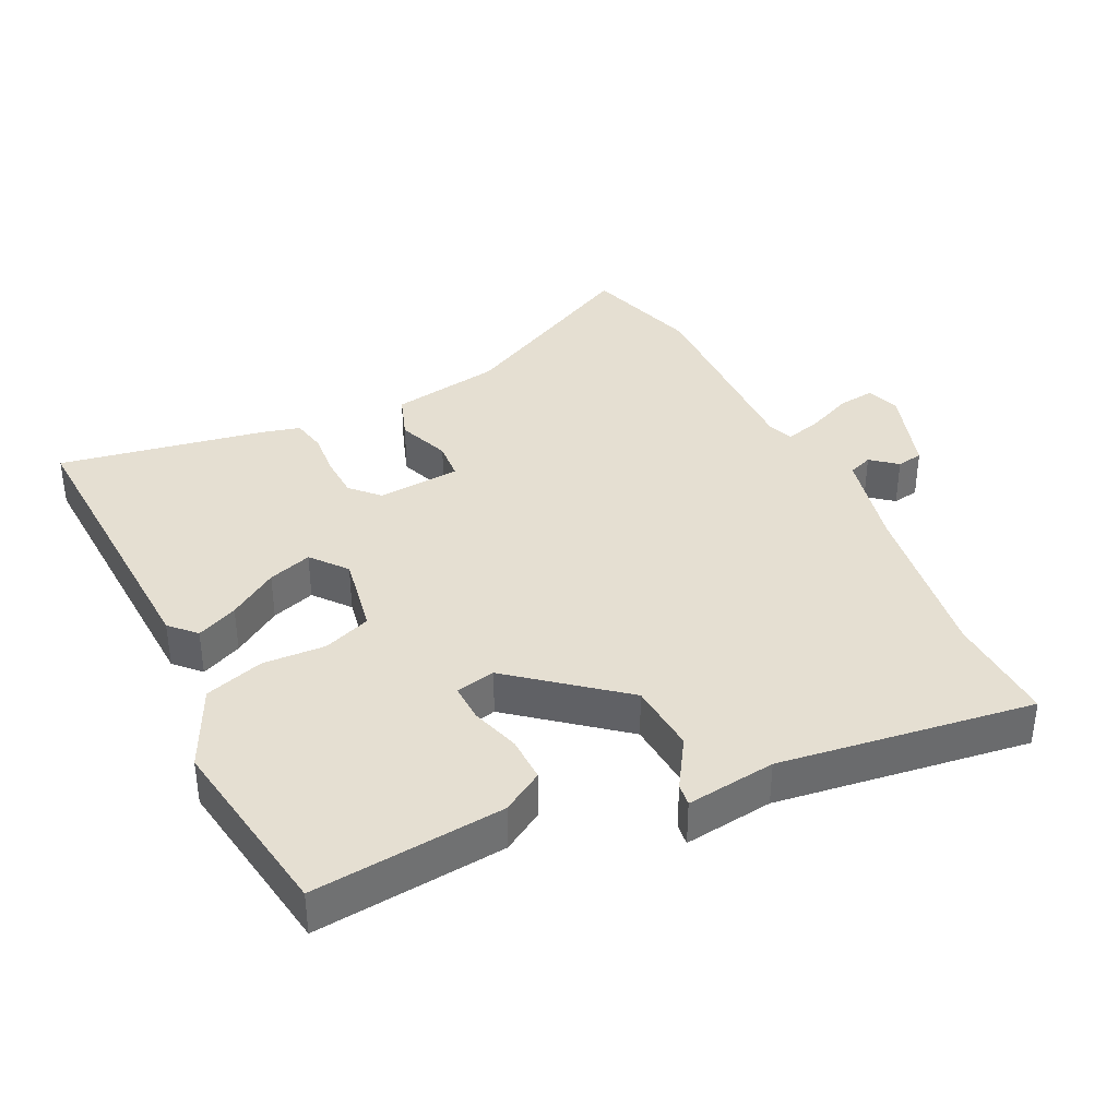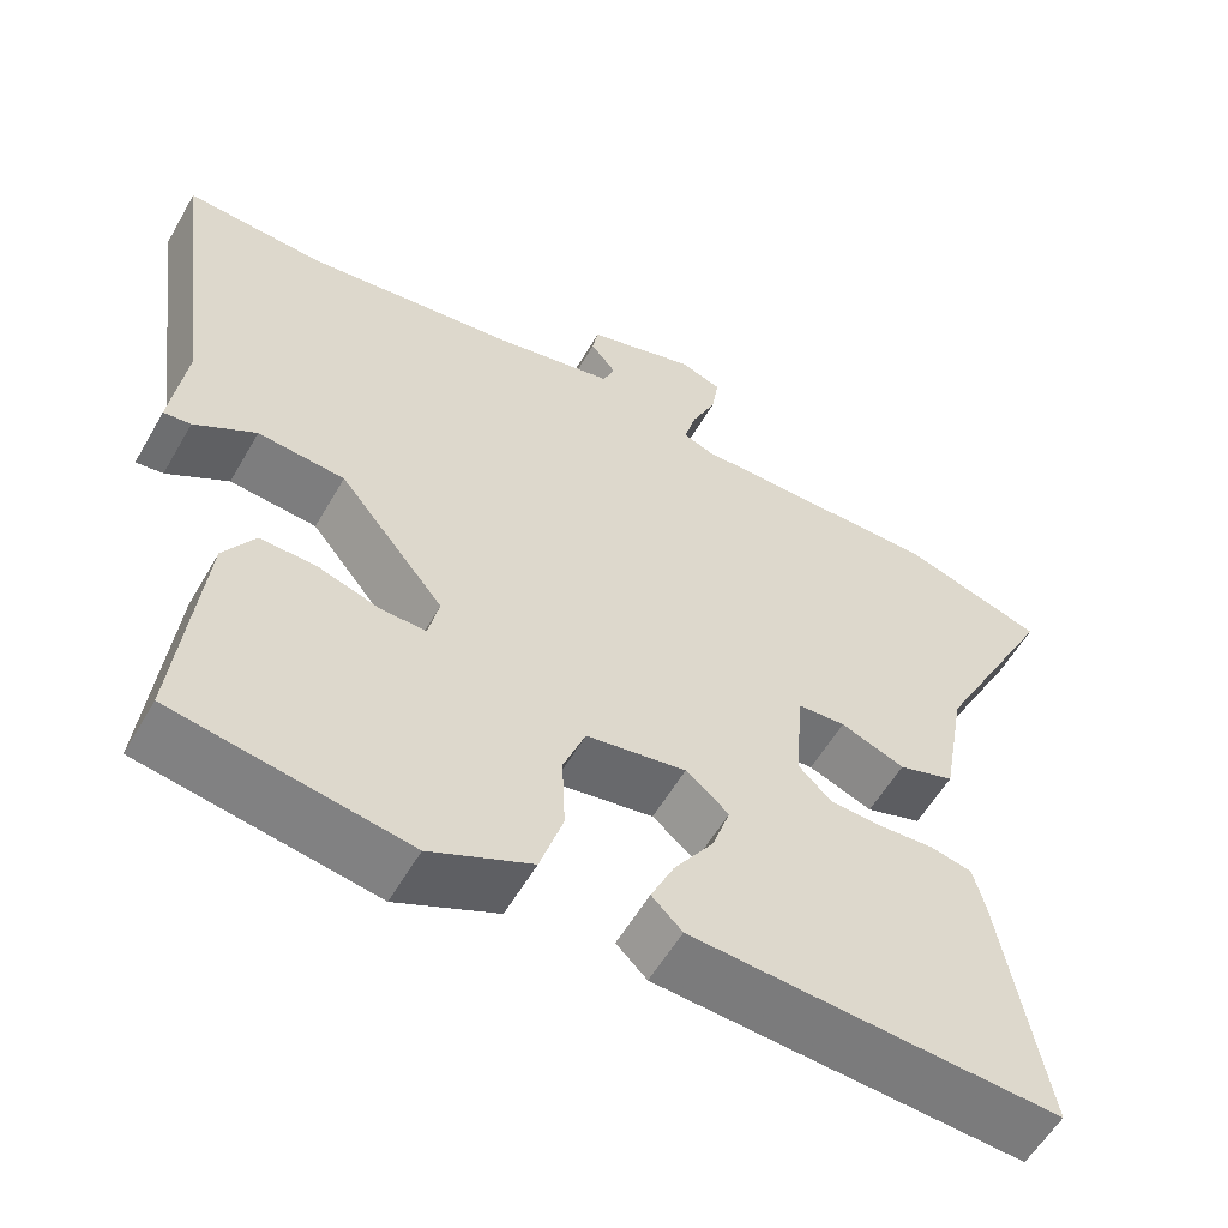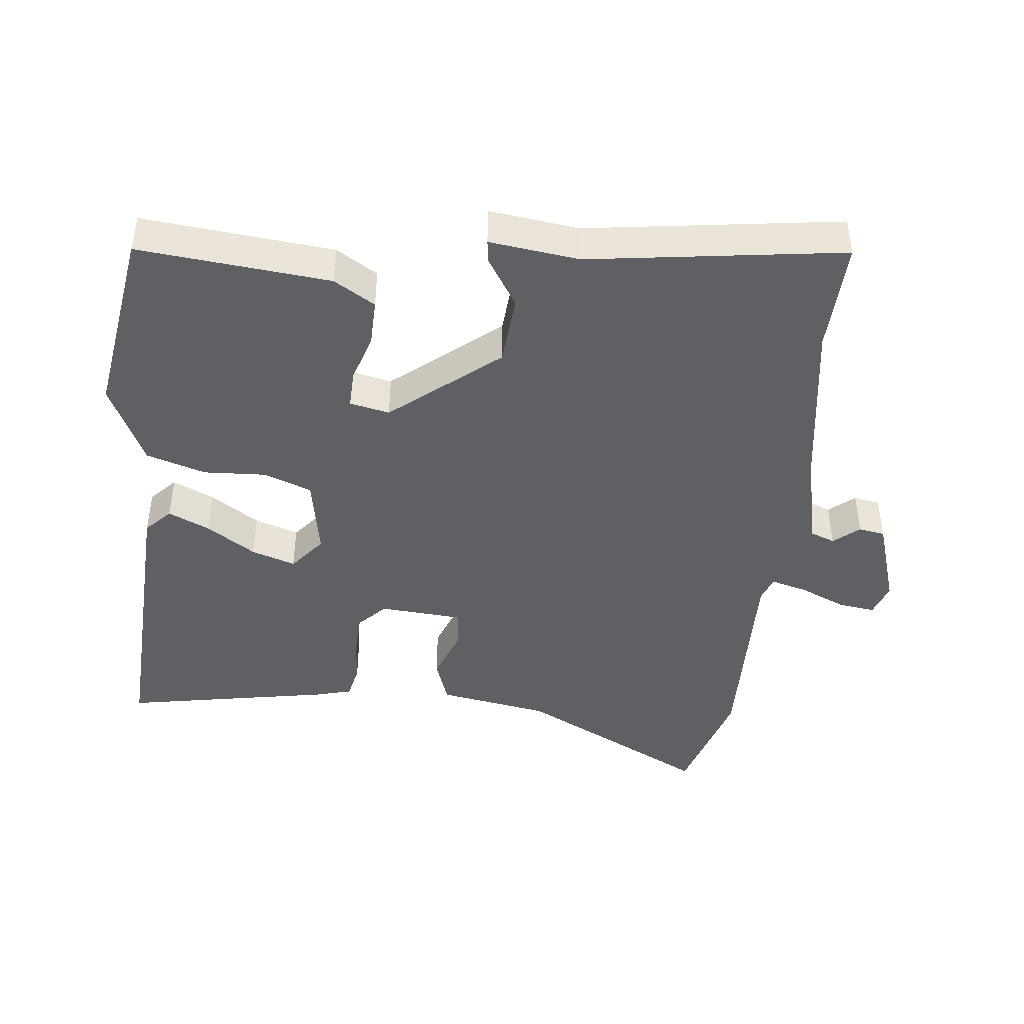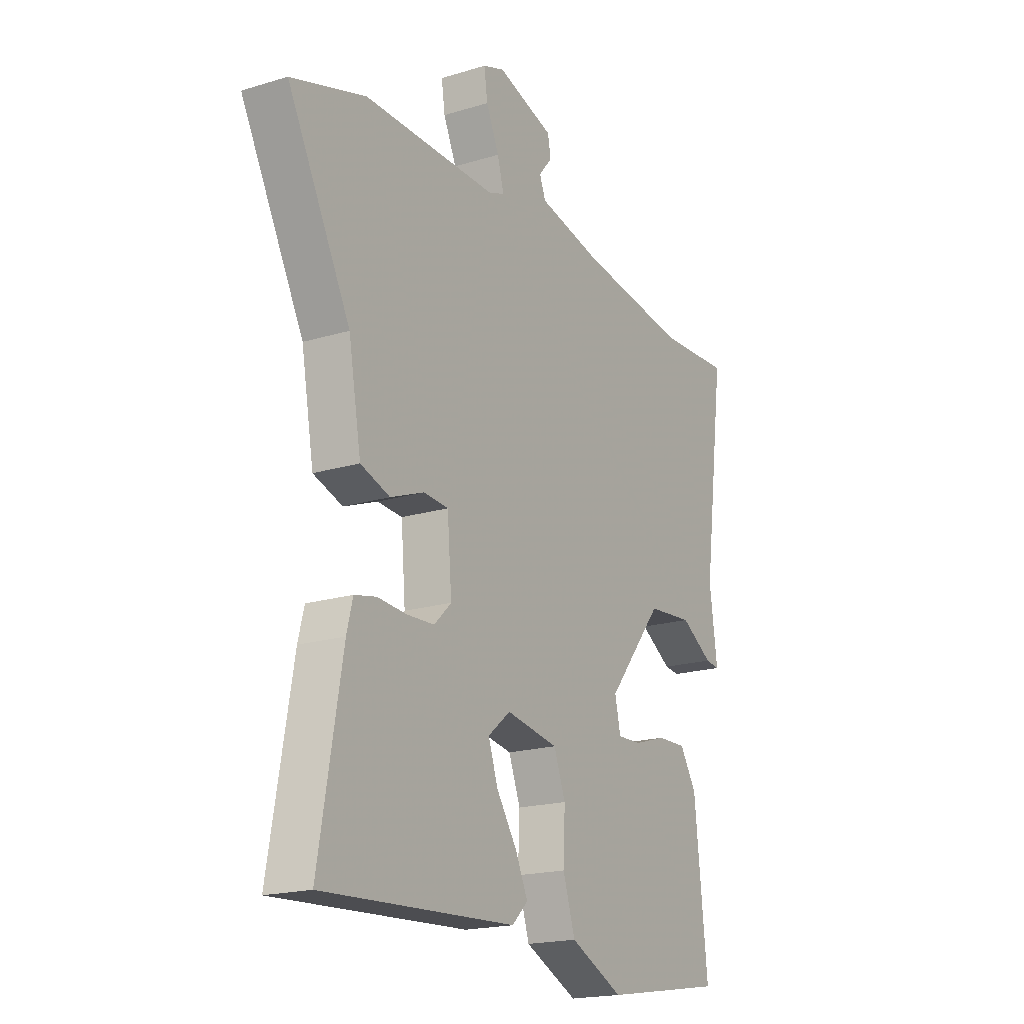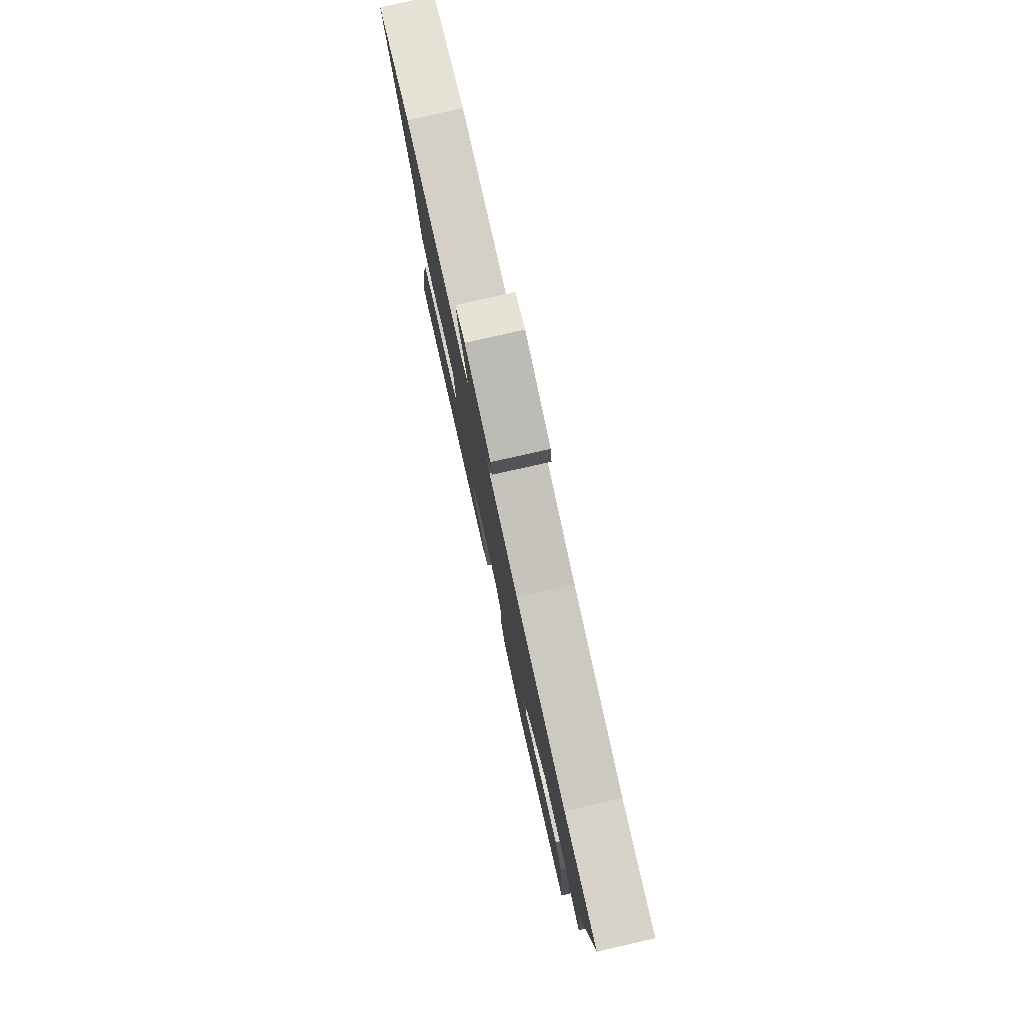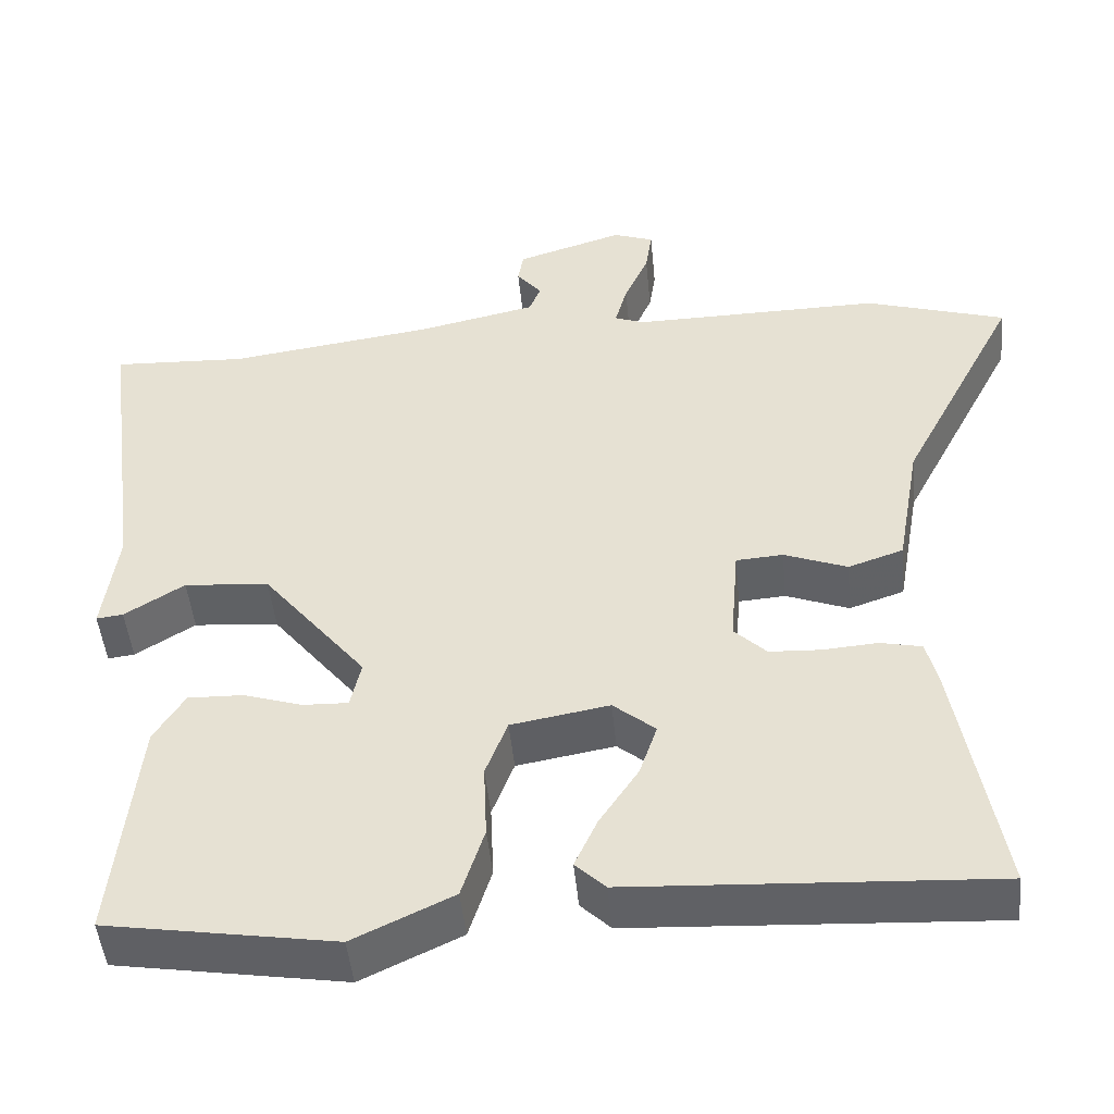
<metadata>
{"format":"obj","ext":"obj","renderer":"f3d","projection":"perspective","resolution":1024,"background":"white","views":[{"elev":37.5,"azim":-115.6,"up":"+Y"},{"elev":-57.2,"azim":-29.7,"up":"+Z"},{"elev":-44.1,"azim":-95.7,"up":"+Y"},{"elev":-18.9,"azim":120.1,"up":"+Z"},{"elev":79.6,"azim":-102.7,"up":"+Z"},{"elev":-47.5,"azim":5.5,"up":"+Z"}]}
</metadata>
<code>
v 0.458 0.07 0.513
v 0.631 0.07 0.459
v 0.485 0.07 0.178
v 0.456 0.07 0.014
v 0.388 0.07 -0.009
v 0.31 0.07 0.021
v 0.252 0.07 0.017
v 0.242 0.07 -0.107
v 0.282 0.07 -0.146
v 0.345 0.07 -0.149
v 0.413 0.07 -0.144
v 0.464 0.07 -0.155
v 0.478 0.07 -0.21
v 0.532 0.07 -0.518
v 0.086 0.07 -0.494
v 0.049 0.07 -0.458
v 0.077 0.07 -0.397
v 0.125 0.07 -0.325
v 0.147 0.07 -0.26
v 0.095 0.07 -0.217
v -0.026 0.07 -0.238
v -0.053 0.07 -0.309
v -0.049 0.07 -0.402
v -0.077 0.07 -0.49
v -0.2 0.07 -0.548
v -0.482 0.07 -0.502
v -0.452 0.07 -0.218
v -0.414 0.07 -0.157
v -0.346 0.07 -0.159
v -0.273 0.07 -0.182
v -0.217 0.07 -0.184
v -0.204 0.07 -0.125
v -0.332 0.07 0.034
v -0.437 0.07 0.043
v -0.511 0.07 -0.003
v -0.544 0.07 -0.007
v -0.526 0.07 0.126
v -0.576 0.07 0.504
v -0.409 0.07 0.496
v -0.154 0.07 0.531
v -0.007 0.07 0.563
v 0.007 0.07 0.599
v -0.024 0.07 0.637
v -0.017 0.07 0.676
v 0.115 0.07 0.717
v 0.165 0.07 0.699
v 0.157 0.07 0.644
v 0.127 0.07 0.577
v 0.112 0.07 0.523
v 0.149 0.07 0.509
v 0.458 0 0.513
v 0.631 0 0.459
v 0.485 0 0.178
v 0.456 0 0.014
v 0.388 0 -0.009
v 0.31 0 0.021
v 0.252 0 0.017
v 0.242 0 -0.107
v 0.282 0 -0.146
v 0.345 0 -0.149
v 0.413 0 -0.144
v 0.464 0 -0.155
v 0.478 0 -0.21
v 0.532 0 -0.518
v 0.086 0 -0.494
v 0.049 0 -0.458
v 0.077 0 -0.397
v 0.125 0 -0.325
v 0.147 0 -0.26
v 0.095 0 -0.217
v -0.026 0 -0.238
v -0.053 0 -0.309
v -0.049 0 -0.402
v -0.077 0 -0.49
v -0.2 0 -0.548
v -0.482 0 -0.502
v -0.452 0 -0.218
v -0.414 0 -0.157
v -0.346 0 -0.159
v -0.273 0 -0.182
v -0.217 0 -0.184
v -0.204 0 -0.125
v -0.332 0 0.034
v -0.437 0 0.043
v -0.511 0 -0.003
v -0.544 0 -0.007
v -0.526 0 0.126
v -0.576 0 0.504
v -0.409 0 0.496
v -0.154 0 0.531
v -0.007 0 0.563
v 0.007 0 0.599
v -0.024 0 0.637
v -0.017 0 0.676
v 0.115 0 0.717
v 0.165 0 0.699
v 0.157 0 0.644
v 0.127 0 0.577
v 0.112 0 0.523
v 0.149 0 0.509
f 46 47 48
f 45 46 48
f 44 45 48
f 43 44 48
f 42 43 48
f 41 42 48 49
f 40 41 49 50
f 37 38 39
f 39 40 50
f 37 39 50
f 36 37 50
f 35 36 50
f 34 35 50
f 28 29 30
f 27 28 30
f 26 27 30
f 25 26 30
f 24 25 30
f 23 24 30
f 22 23 30
f 21 22 30 31
f 20 21 31 32
f 16 17 18
f 15 16 18
f 14 15 18
f 13 14 18
f 12 13 18
f 11 12 18
f 10 11 18
f 9 10 18 19
f 8 9 19 20
f 3 4 5 6
f 3 6 7
f 2 3 7
f 1 2 7
f 50 1 7
f 34 50 7
f 33 34 7
f 20 32 33
f 8 20 33
f 7 8 33
f 98 97 96
f 98 96 95
f 98 95 94
f 98 94 93
f 98 93 92
f 99 98 92 91
f 100 99 91 90
f 89 88 87
f 100 90 89
f 100 89 87
f 100 87 86
f 100 86 85
f 100 85 84
f 80 79 78
f 80 78 77
f 80 77 76
f 80 76 75
f 80 75 74
f 80 74 73
f 80 73 72
f 81 80 72 71
f 82 81 71 70
f 68 67 66
f 68 66 65
f 68 65 64
f 68 64 63
f 68 63 62
f 68 62 61
f 68 61 60
f 69 68 60 59
f 70 69 59 58
f 56 55 54 53
f 57 56 53
f 57 53 52
f 57 52 51
f 57 51 100
f 57 100 84
f 57 84 83
f 83 82 70
f 83 70 58
f 83 58 57
f 1 51 52 2
f 2 52 53 3
f 3 53 54 4
f 4 54 55 5
f 5 55 56 6
f 6 56 57 7
f 7 57 58 8
f 8 58 59 9
f 9 59 60 10
f 10 60 61 11
f 11 61 62 12
f 12 62 63 13
f 13 63 64 14
f 14 64 65 15
f 15 65 66 16
f 16 66 67 17
f 17 67 68 18
f 18 68 69 19
f 19 69 70 20
f 20 70 71 21
f 21 71 72 22
f 22 72 73 23
f 23 73 74 24
f 24 74 75 25
f 25 75 76 26
f 26 76 77 27
f 27 77 78 28
f 28 78 79 29
f 29 79 80 30
f 30 80 81 31
f 31 81 82 32
f 32 82 83 33
f 33 83 84 34
f 34 84 85 35
f 35 85 86 36
f 36 86 87 37
f 37 87 88 38
f 38 88 89 39
f 39 89 90 40
f 40 90 91 41
f 41 91 92 42
f 42 92 93 43
f 43 93 94 44
f 44 94 95 45
f 45 95 96 46
f 46 96 97 47
f 47 97 98 48
f 48 98 99 49
f 49 99 100 50
f 50 100 51 1

</code>
